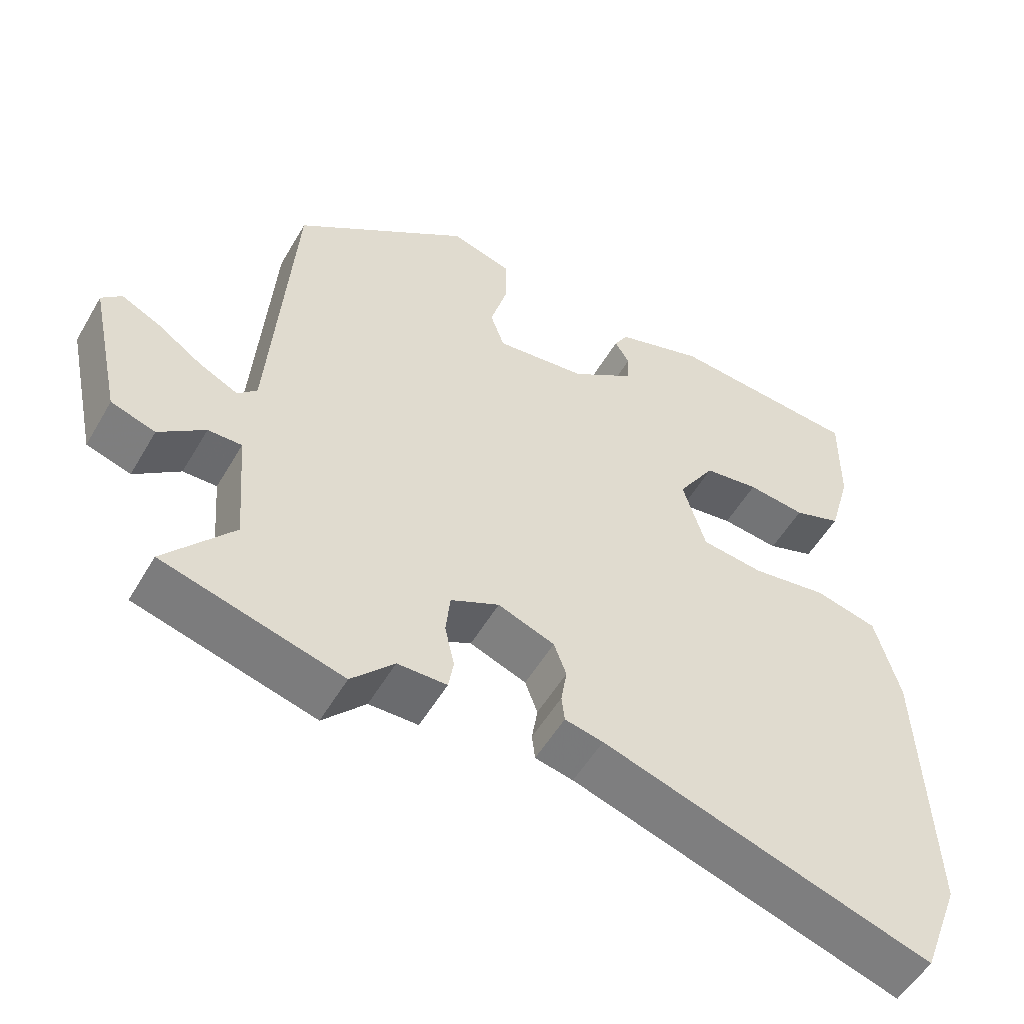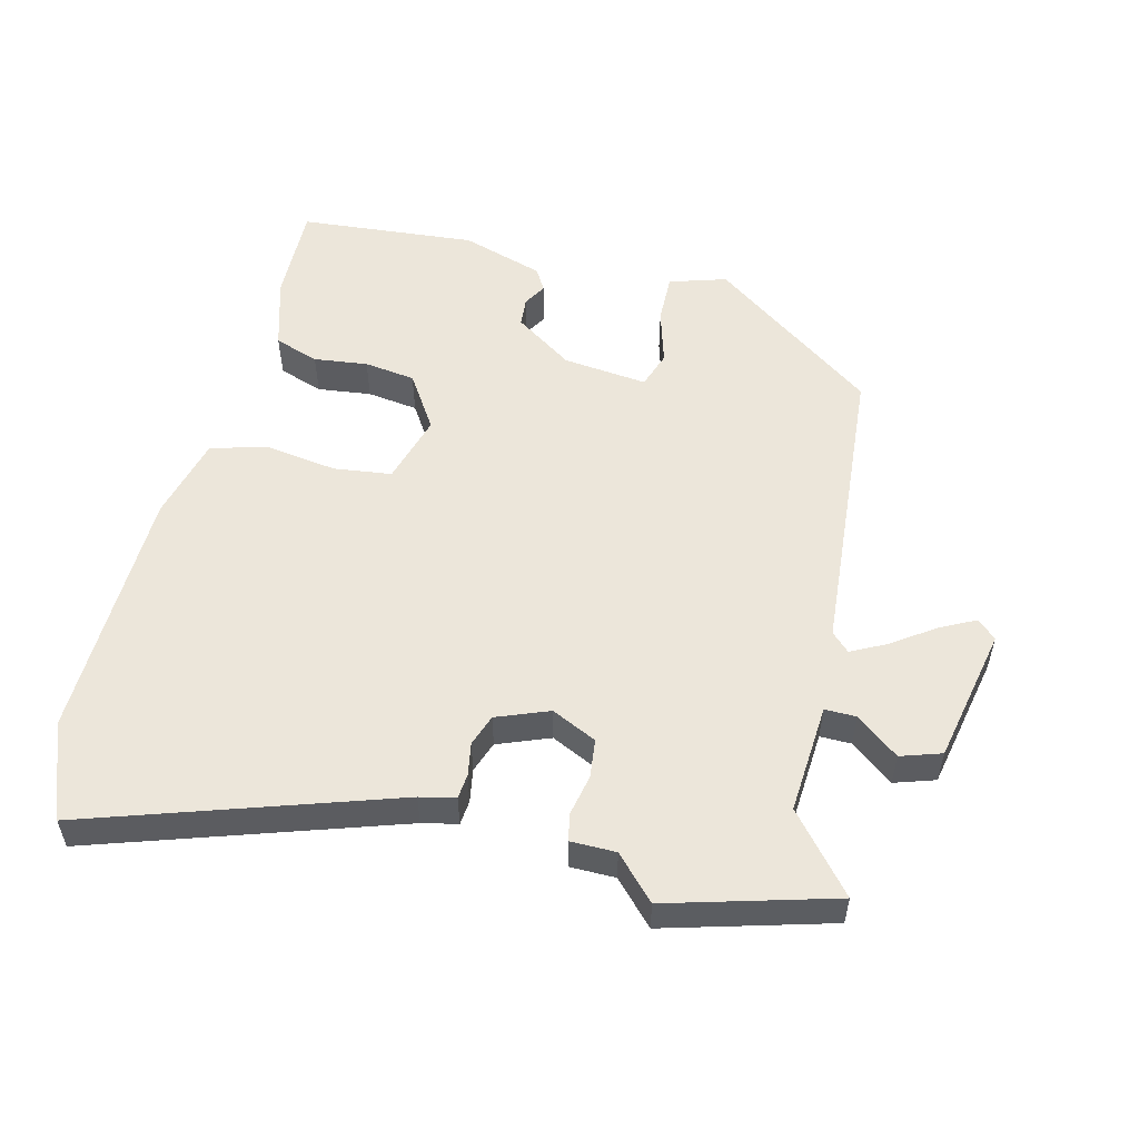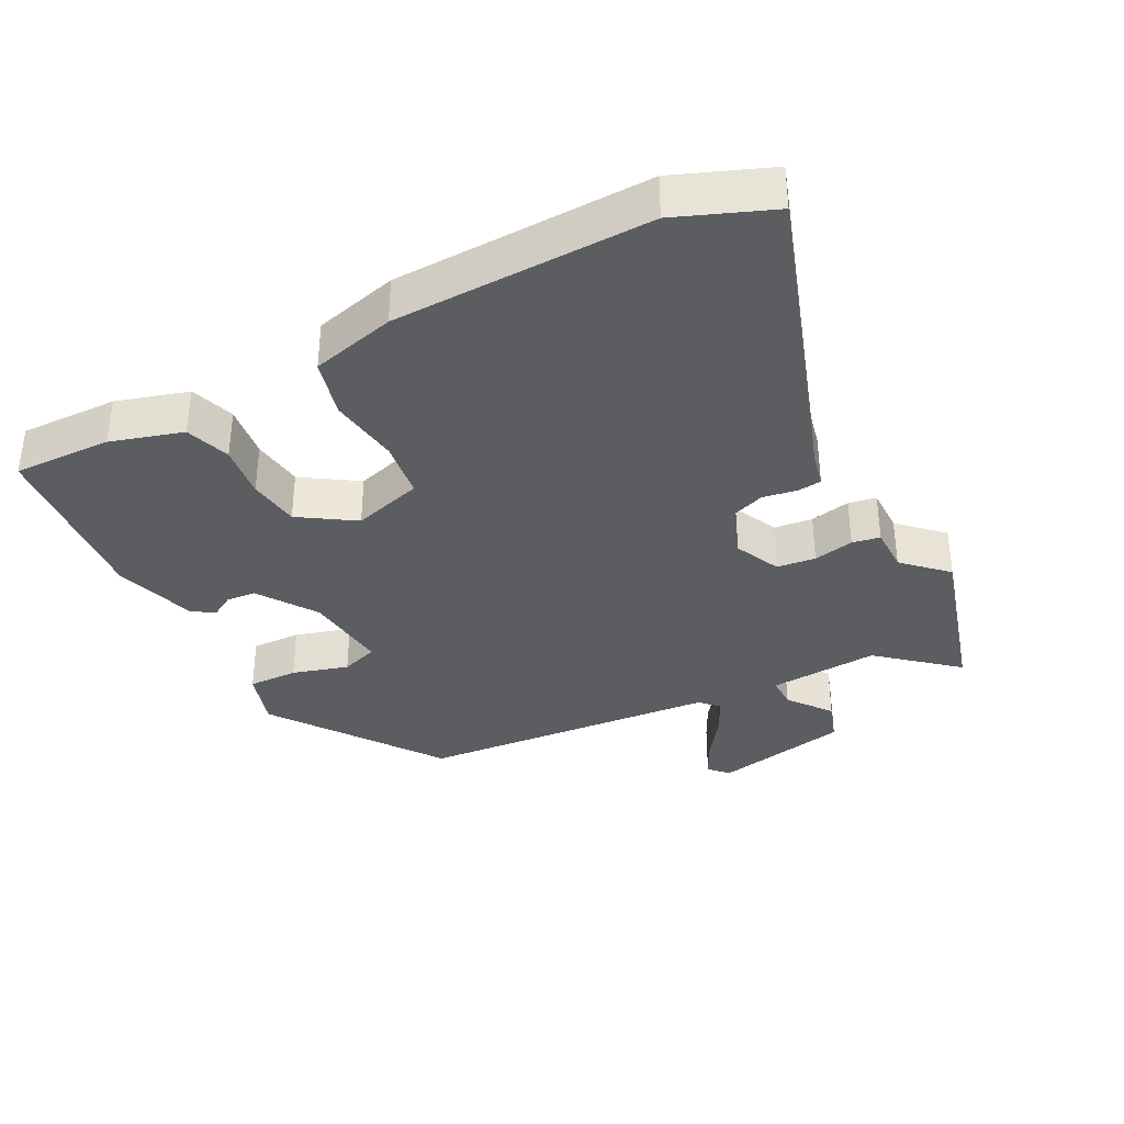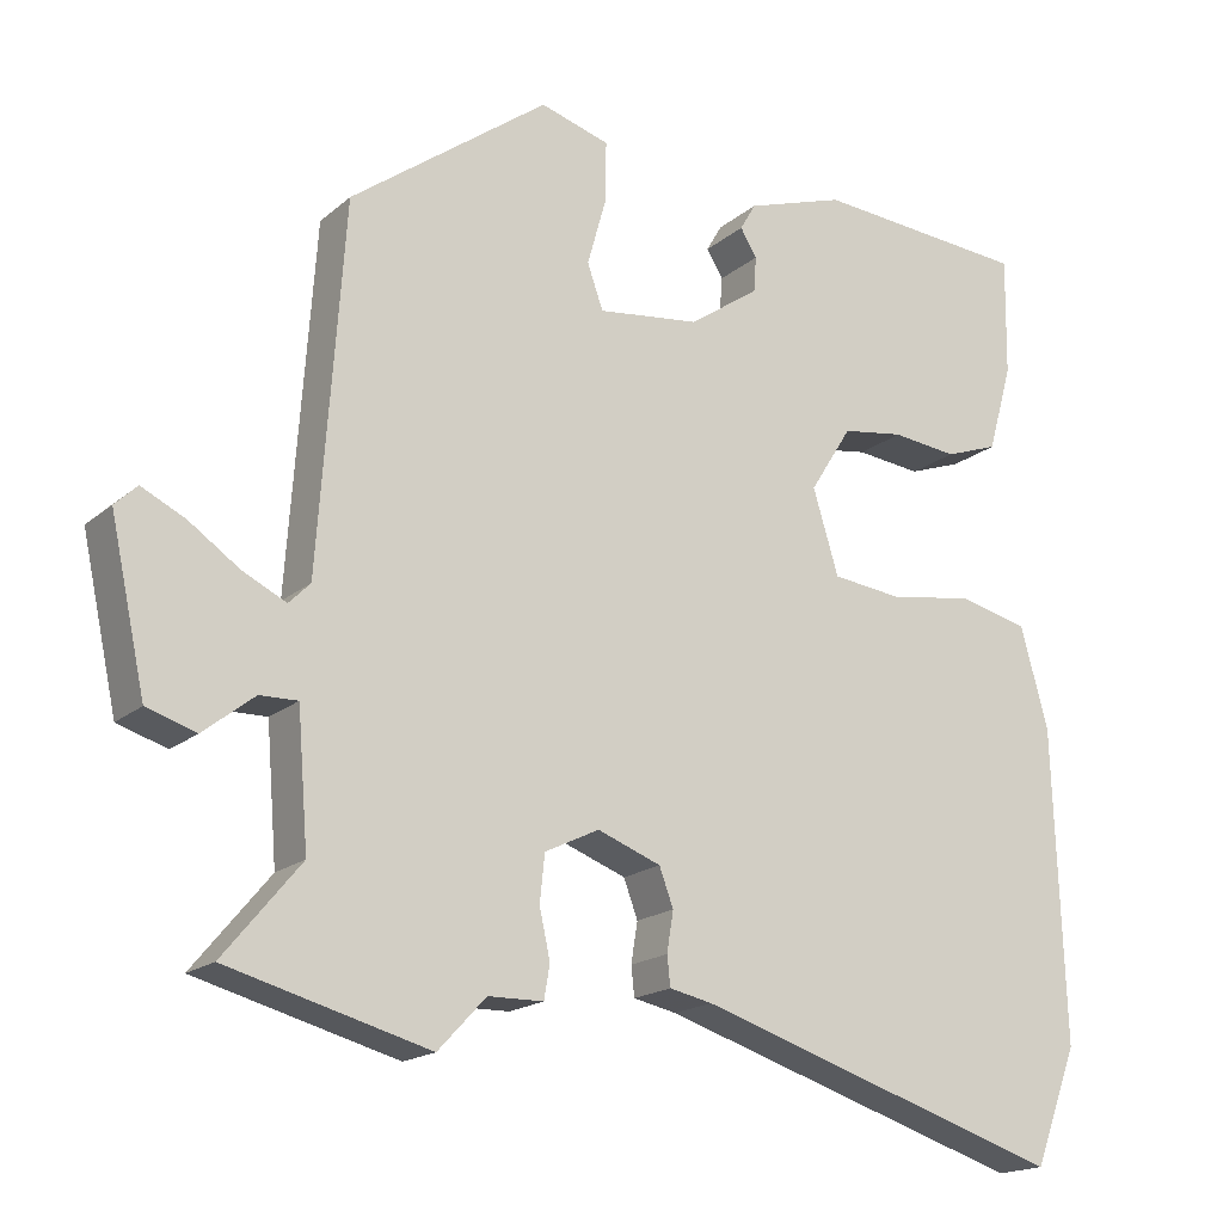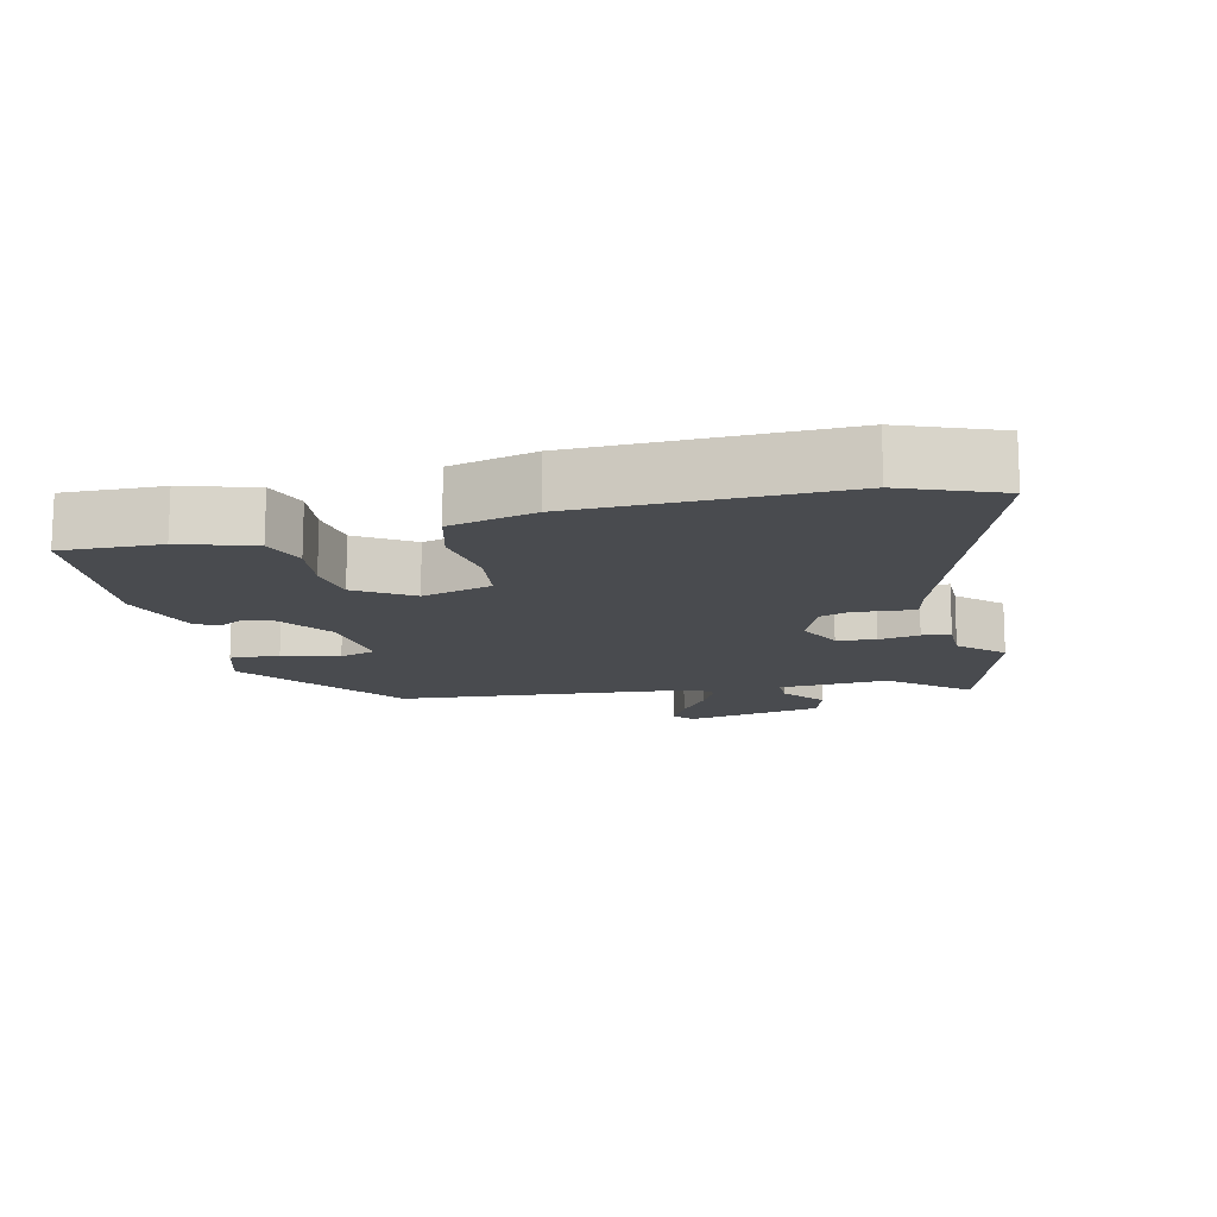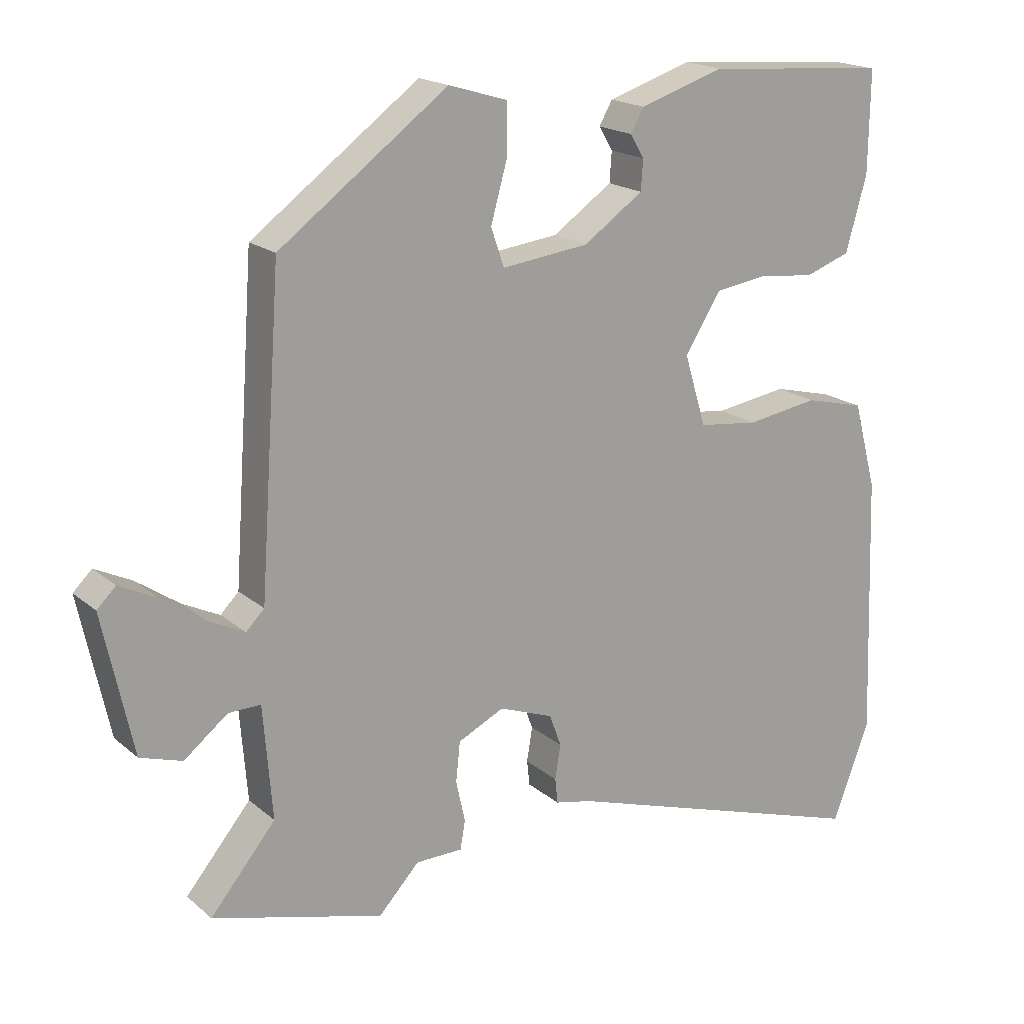
<metadata>
{"format":"obj","ext":"obj","renderer":"f3d","projection":"perspective","resolution":1024,"background":"white","views":[{"elev":-53.7,"azim":-29.7,"up":"+Z"},{"elev":54.3,"azim":-166.6,"up":"+Y"},{"elev":-36.0,"azim":116.6,"up":"+Y"},{"elev":-17.7,"azim":-32.5,"up":"+Z"},{"elev":-13.7,"azim":102.5,"up":"+Y"},{"elev":18.4,"azim":-32.9,"up":"+Z"}]}
</metadata>
<code>
v -0.323 0.07 -0.548
v -0.567 0.07 -0.482
v -0.474 0.07 -0.37
v -0.487 0.07 -0.209
v -0.533 0.07 -0.21
v -0.595 0.07 -0.259
v -0.655 0.07 -0.24
v -0.698 0.07 -0.041
v -0.671 0.07 -0.015
v -0.618 0.07 -0.041
v -0.557 0.07 -0.083
v -0.504 0.07 -0.109
v -0.478 0.07 -0.083
v -0.447 0.07 0.357
v -0.207 0.07 0.534
v -0.123 0.07 0.509
v -0.124 0.07 0.436
v -0.147 0.07 0.354
v -0.128 0.07 0.3
v -0.004 0.07 0.315
v 0.081 0.07 0.374
v 0.084 0.07 0.417
v 0.064 0.07 0.45
v 0.083 0.07 0.483
v 0.203 0.07 0.522
v 0.463 0.07 0.502
v 0.461 0.07 0.358
v 0.431 0.07 0.252
v 0.366 0.07 0.229
v 0.287 0.07 0.238
v 0.212 0.07 0.227
v 0.161 0.07 0.146
v 0.192 0.07 0.044
v 0.277 0.07 0.034
v 0.38 0.07 0.05
v 0.465 0.07 0.029
v 0.498 0.07 -0.094
v 0.511 0.07 -0.47
v 0.458 0.07 -0.61
v 0.01 0.07 -0.467
v -0.042 0.07 -0.456
v -0.046 0.07 -0.42
v -0.038 0.07 -0.371
v -0.055 0.07 -0.325
v -0.132 0.07 -0.296
v -0.198 0.07 -0.328
v -0.204 0.07 -0.385
v -0.191 0.07 -0.444
v -0.198 0.07 -0.485
v -0.265 0.07 -0.486
v -0.323 0 -0.548
v -0.567 0 -0.482
v -0.474 0 -0.37
v -0.487 0 -0.209
v -0.533 0 -0.21
v -0.595 0 -0.259
v -0.655 0 -0.24
v -0.698 0 -0.041
v -0.671 0 -0.015
v -0.618 0 -0.041
v -0.557 0 -0.083
v -0.504 0 -0.109
v -0.478 0 -0.083
v -0.447 0 0.357
v -0.207 0 0.534
v -0.123 0 0.509
v -0.124 0 0.436
v -0.147 0 0.354
v -0.128 0 0.3
v -0.004 0 0.315
v 0.081 0 0.374
v 0.084 0 0.417
v 0.064 0 0.45
v 0.083 0 0.483
v 0.203 0 0.522
v 0.463 0 0.502
v 0.461 0 0.358
v 0.431 0 0.252
v 0.366 0 0.229
v 0.287 0 0.238
v 0.212 0 0.227
v 0.161 0 0.146
v 0.192 0 0.044
v 0.277 0 0.034
v 0.38 0 0.05
v 0.465 0 0.029
v 0.498 0 -0.094
v 0.511 0 -0.47
v 0.458 0 -0.61
v 0.01 0 -0.467
v -0.042 0 -0.456
v -0.046 0 -0.42
v -0.038 0 -0.371
v -0.055 0 -0.325
v -0.132 0 -0.296
v -0.198 0 -0.328
v -0.204 0 -0.385
v -0.191 0 -0.444
v -0.198 0 -0.485
v -0.265 0 -0.486
f 47 48 49 50
f 46 47 50 1
f 40 41 42 43
f 40 43 44
f 39 40 44
f 38 39 44
f 37 38 44 45
f 34 35 36 37
f 33 34 37 45
f 27 28 29 30
f 27 30 31
f 26 27 31
f 25 26 31
f 22 23 24 25
f 21 22 25 31
f 20 21 31 32
f 15 16 17 18
f 13 14 15 18
f 13 18 19
f 8 9 10 11
f 8 11 12
f 5 6 7 8
f 4 5 8 12
f 46 1 2 3
f 46 3 4
f 13 19 20 32
f 32 33 45 46
f 13 32 46
f 4 12 13 46
f 100 99 98 97
f 51 100 97 96
f 93 92 91 90
f 94 93 90
f 94 90 89
f 94 89 88
f 95 94 88 87
f 87 86 85 84
f 95 87 84 83
f 80 79 78 77
f 81 80 77
f 81 77 76
f 81 76 75
f 75 74 73 72
f 81 75 72 71
f 82 81 71 70
f 68 67 66 65
f 68 65 64 63
f 69 68 63
f 61 60 59 58
f 62 61 58
f 58 57 56 55
f 62 58 55 54
f 53 52 51 96
f 54 53 96
f 82 70 69 63
f 96 95 83 82
f 96 82 63
f 96 63 62 54
f 1 51 52 2
f 2 52 53 3
f 3 53 54 4
f 4 54 55 5
f 5 55 56 6
f 6 56 57 7
f 7 57 58 8
f 8 58 59 9
f 9 59 60 10
f 10 60 61 11
f 11 61 62 12
f 12 62 63 13
f 13 63 64 14
f 14 64 65 15
f 15 65 66 16
f 16 66 67 17
f 17 67 68 18
f 18 68 69 19
f 19 69 70 20
f 20 70 71 21
f 21 71 72 22
f 22 72 73 23
f 23 73 74 24
f 24 74 75 25
f 25 75 76 26
f 26 76 77 27
f 27 77 78 28
f 28 78 79 29
f 29 79 80 30
f 30 80 81 31
f 31 81 82 32
f 32 82 83 33
f 33 83 84 34
f 34 84 85 35
f 35 85 86 36
f 36 86 87 37
f 37 87 88 38
f 38 88 89 39
f 39 89 90 40
f 40 90 91 41
f 41 91 92 42
f 42 92 93 43
f 43 93 94 44
f 44 94 95 45
f 45 95 96 46
f 46 96 97 47
f 47 97 98 48
f 48 98 99 49
f 49 99 100 50
f 50 100 51 1

</code>
